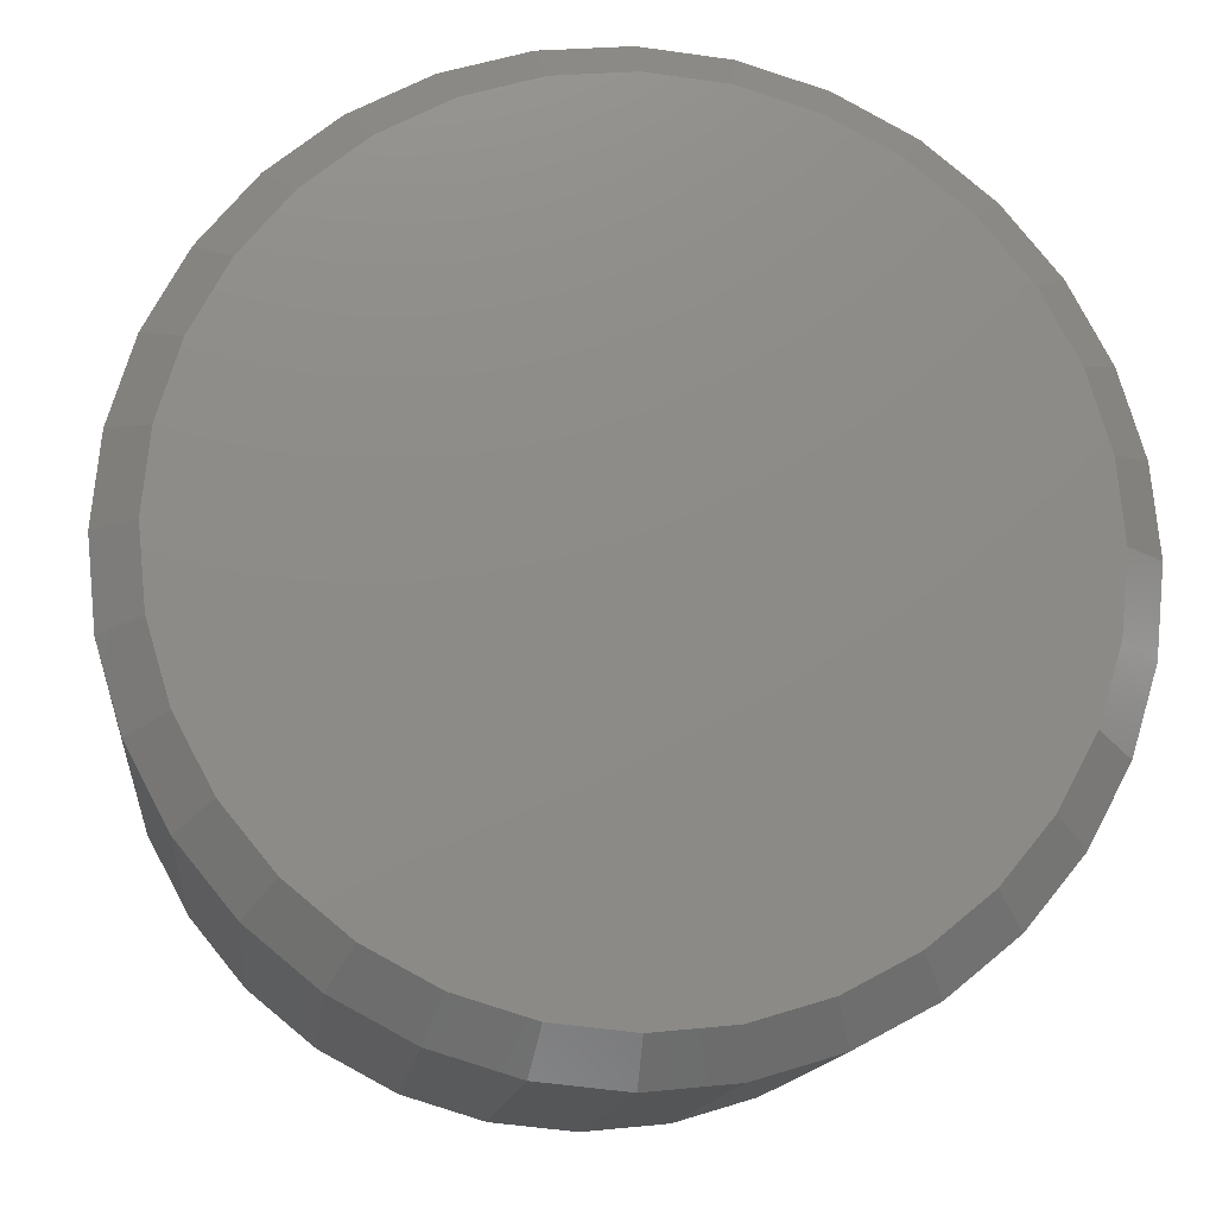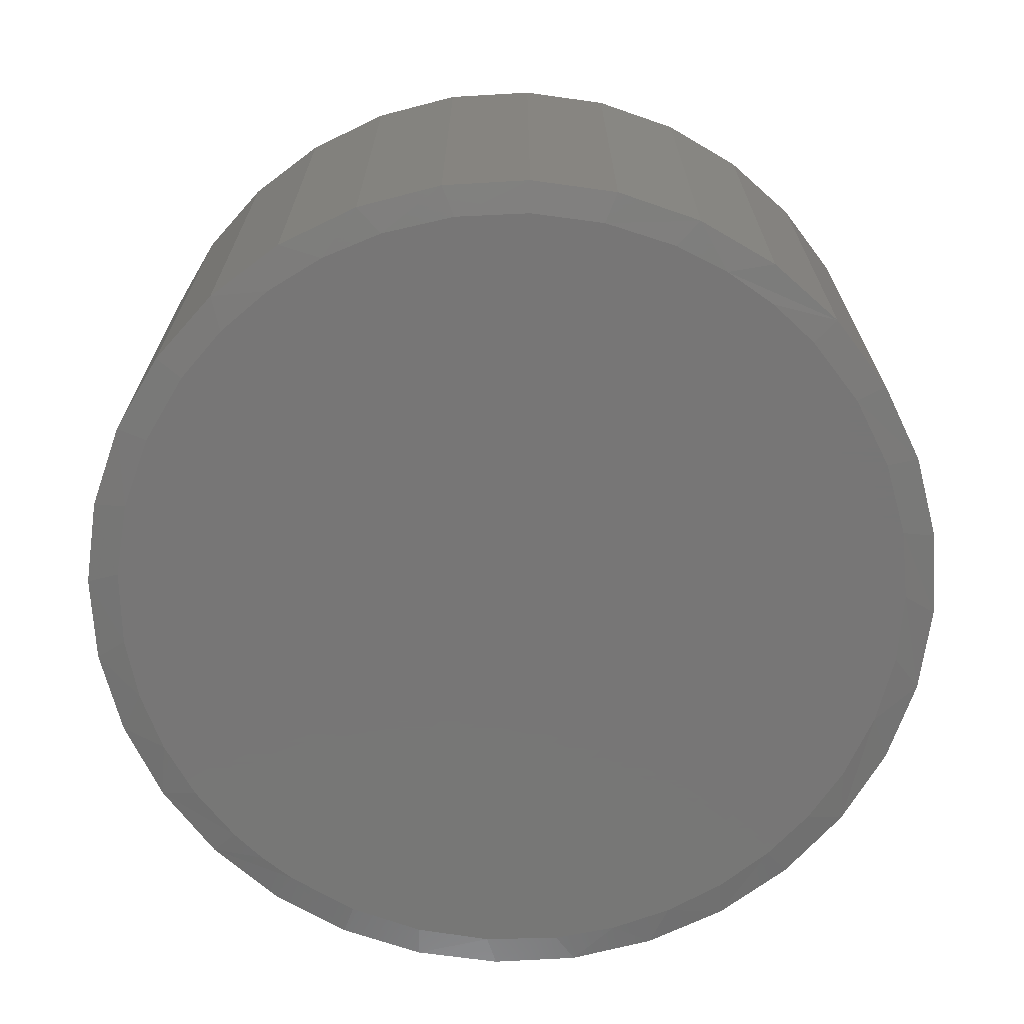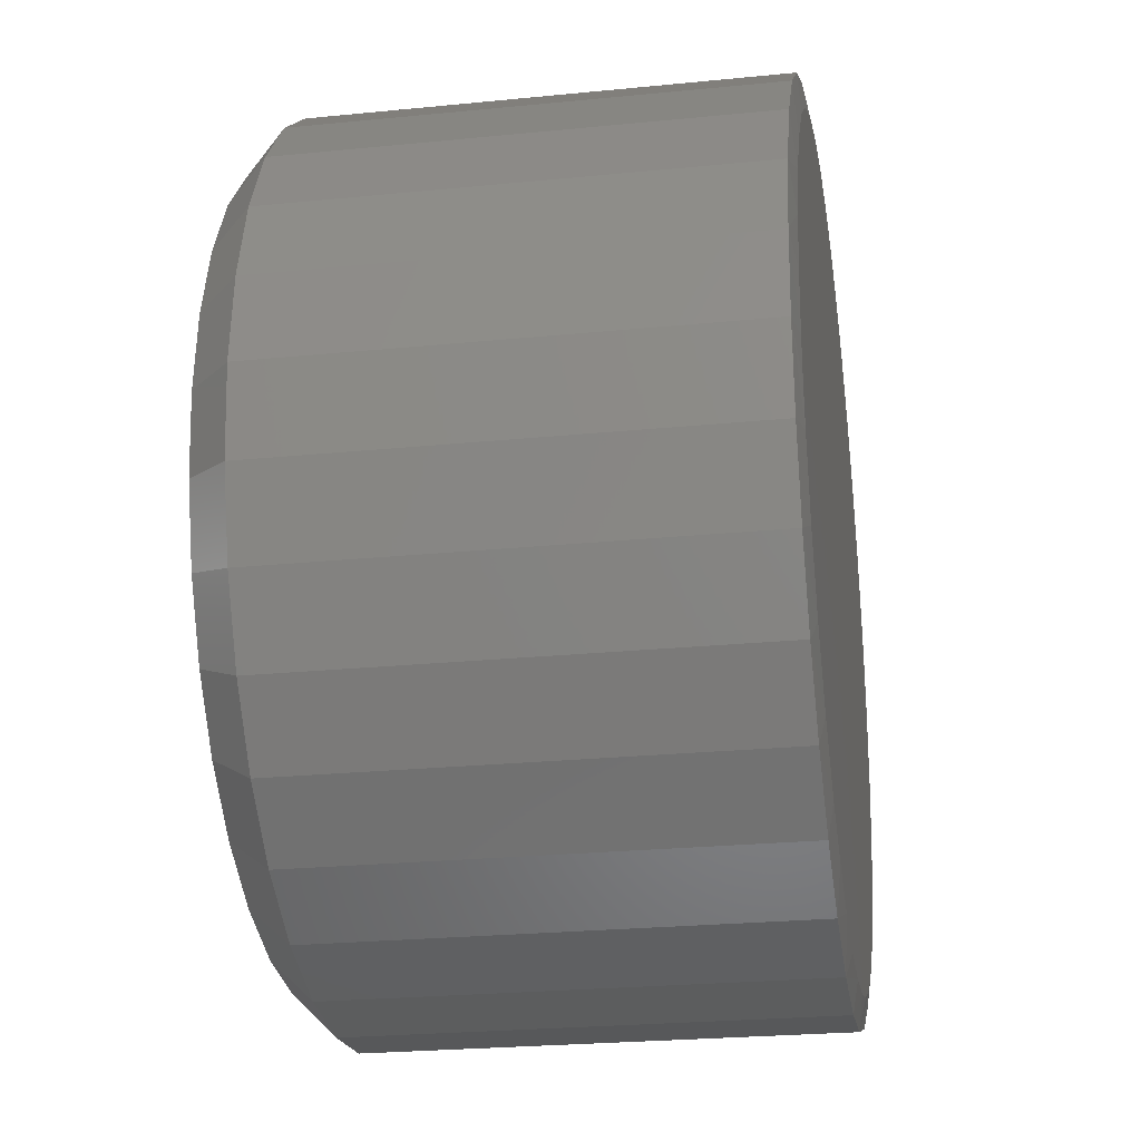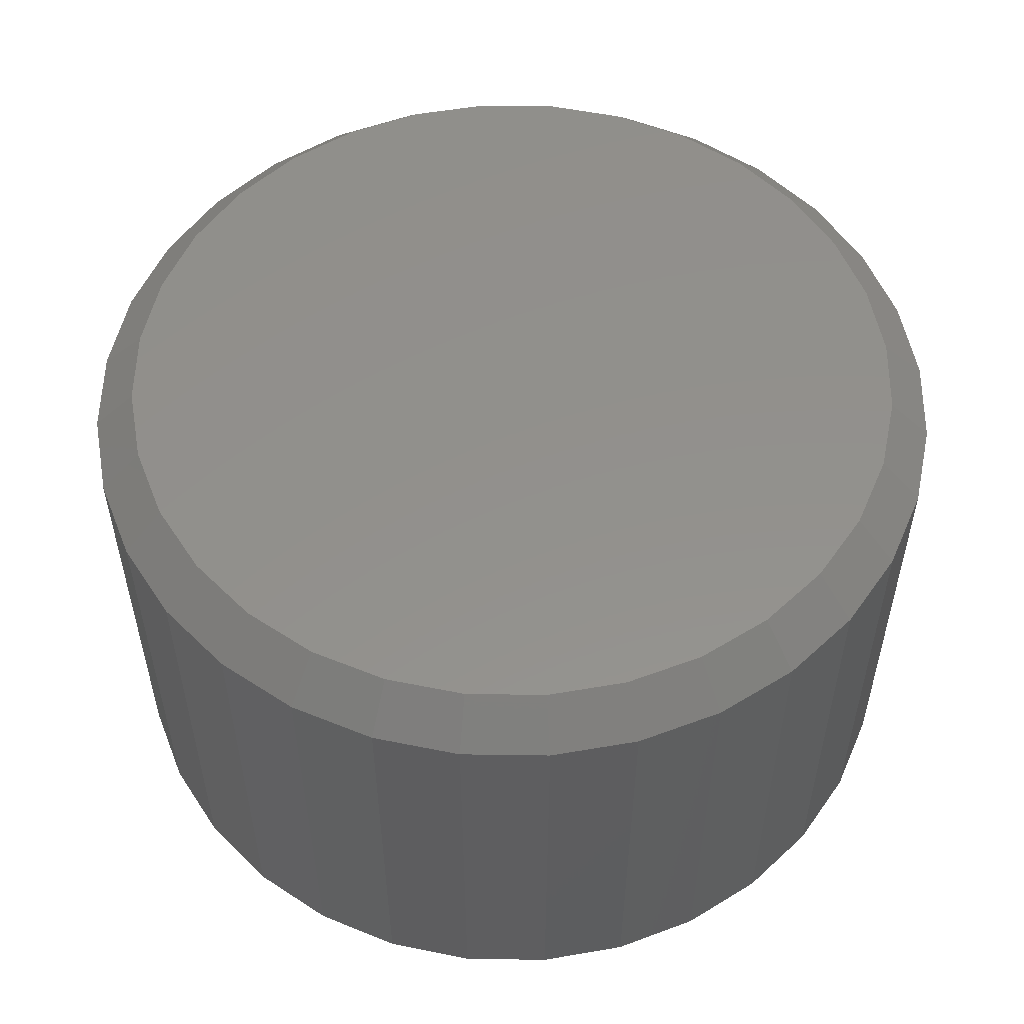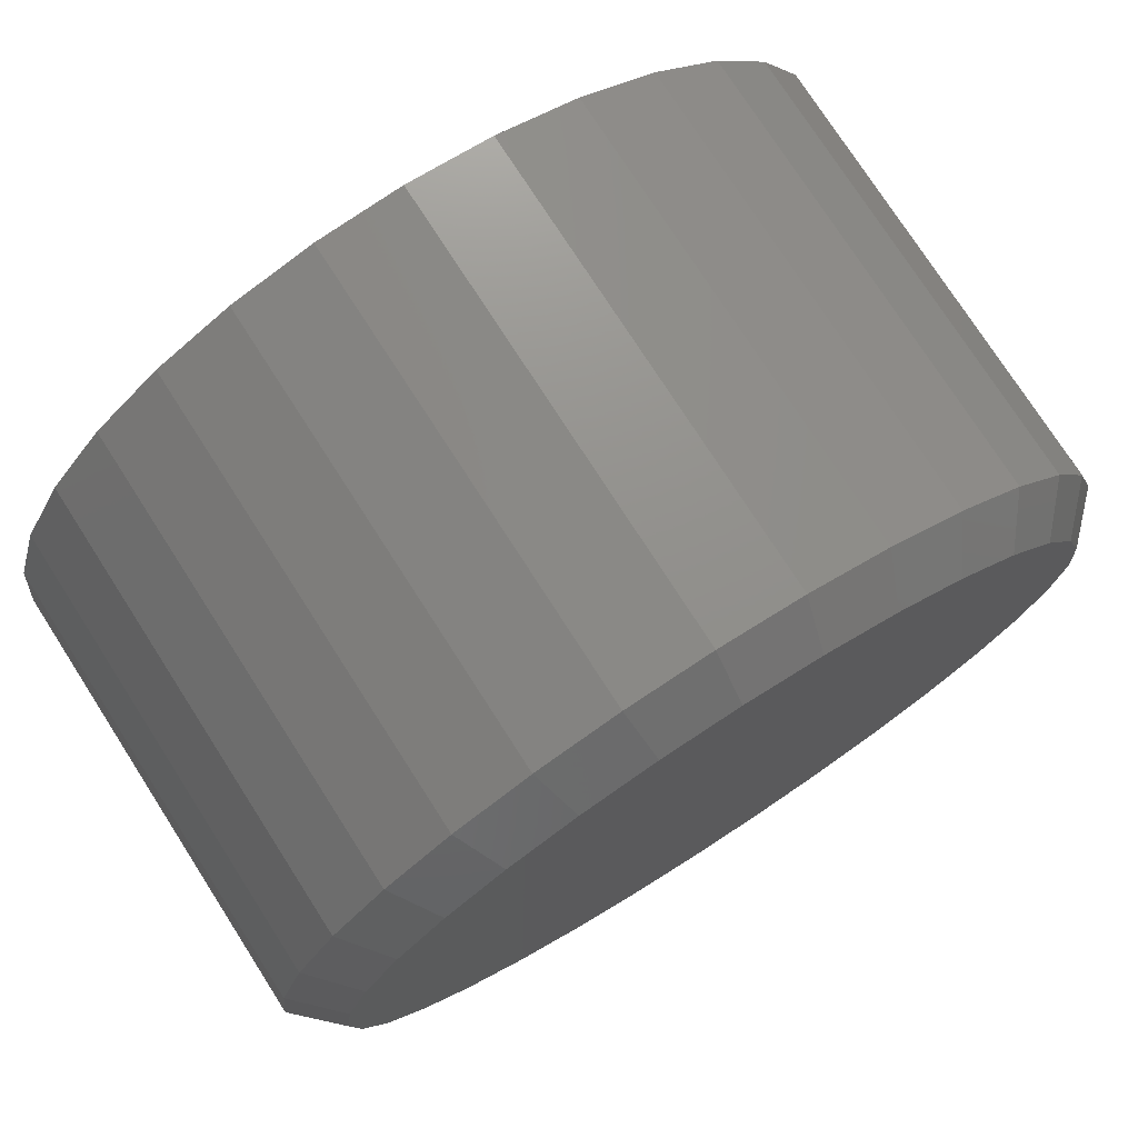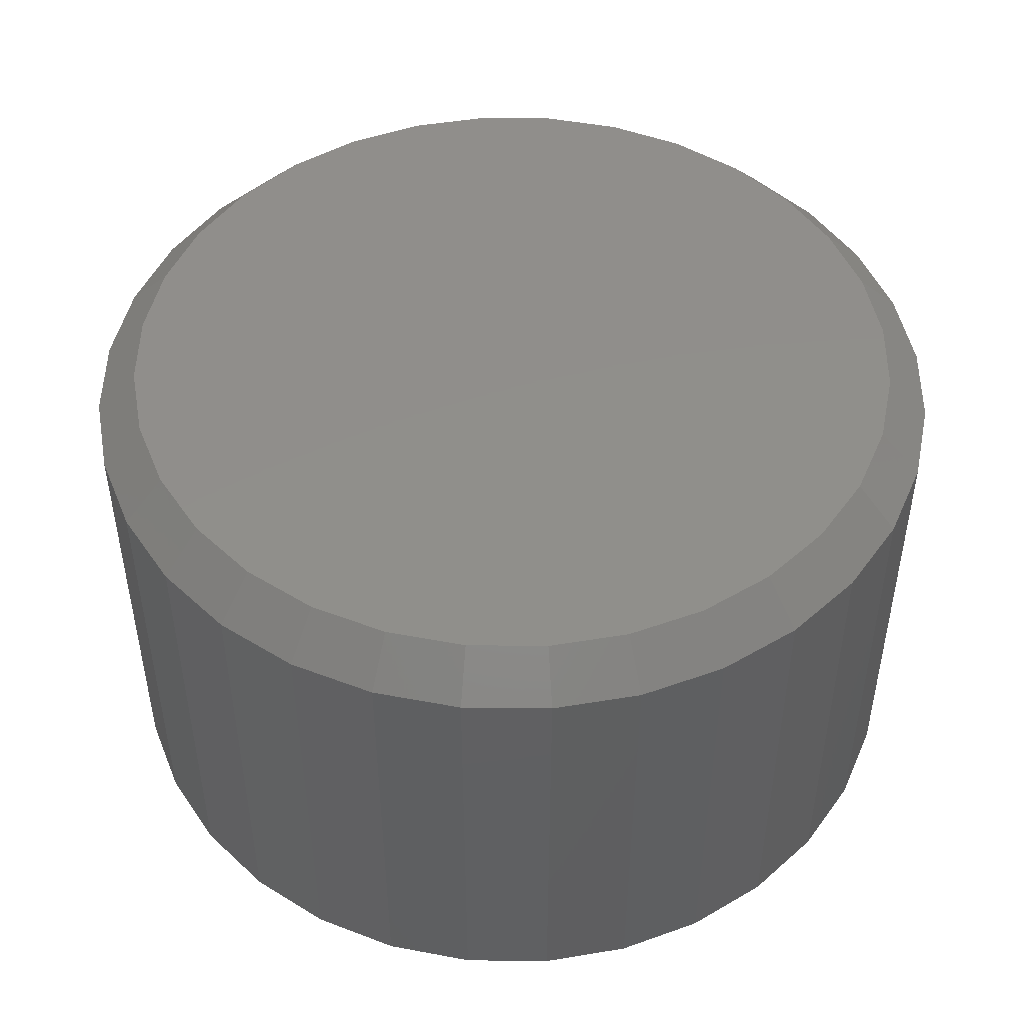
<metadata>
{"format":"stl","ext":"stl","renderer":"f3d","projection":"perspective","resolution":1024,"background":"white","views":[{"elev":-13.9,"azim":-6.2,"up":"+Y"},{"elev":-69.0,"azim":-137.3,"up":"+Z"},{"elev":-24.9,"azim":99.2,"up":"+Y"},{"elev":54.1,"azim":6.5,"up":"+Z"},{"elev":75.7,"azim":-32.7,"up":"+Y"},{"elev":48.0,"azim":-16.2,"up":"+Z"}]}
</metadata>
<code>
# stl→obj: 134 verts, 264 faces
v 0.6621 -1.605e-16 0.007812
v 0.6621 -1.605e-16 0.6875
v 0.6495 -0.1278 0.007812
v 0.6495 -0.1278 0.6875
v 0.6122 -0.2508 0.007812
v 0.6122 -0.2508 0.6875
v 0.5517 -0.364 0.007812
v 0.5517 -0.364 0.6875
v 0.4702 -0.4633 0.007812
v 0.4702 -0.4633 0.6875
v 0.3709 -0.5448 0.007812
v 0.3709 -0.5448 0.6875
v 0.2576 -0.6054 0.007812
v 0.2576 -0.6054 0.6875
v 0.1347 -0.6427 0.007812
v 0.1347 -0.6427 0.6875
v 0.006826 -0.6553 0.007812
v 0.006826 -0.6553 0.6875
v -0.121 -0.6427 0.007812
v -0.121 -0.6427 0.6875
v -0.2439 -0.6054 0.007812
v -0.2439 -0.6054 0.6875
v -0.3572 -0.5448 0.007812
v -0.3572 -0.5448 0.6875
v -0.4565 -0.4633 0.007812
v -0.4565 -0.4633 0.6875
v -0.538 -0.364 0.007812
v -0.538 -0.364 0.6875
v -0.5986 -0.2508 0.007812
v -0.5986 -0.2508 0.6875
v -0.6358 -0.1278 0.007812
v -0.6358 -0.1278 0.6875
v -0.6484 8.024e-17 0.007812
v -0.6484 8.024e-17 0.6875
v -0.6358 0.1278 0.007812
v -0.6358 0.1278 0.6875
v -0.5986 0.2508 0.007812
v -0.5986 0.2508 0.6875
v -0.538 0.364 0.007812
v -0.538 0.364 0.6875
v -0.4565 0.4633 0.007812
v -0.4565 0.4633 0.6875
v -0.3572 0.5448 0.007812
v -0.3572 0.5448 0.6875
v -0.2439 0.6054 0.007812
v -0.2439 0.6054 0.6875
v -0.121 0.6427 0.007812
v -0.121 0.6427 0.6875
v 0.006826 0.6553 0.007812
v 0.006826 0.6553 0.6875
v 0.1347 0.6427 0.007812
v 0.1347 0.6427 0.6875
v 0.2576 0.6054 0.007812
v 0.2576 0.6054 0.6875
v 0.3709 0.5448 0.007812
v 0.3709 0.5448 0.6875
v 0.4702 0.4633 0.007812
v 0.4702 0.4633 0.6875
v 0.5517 0.364 0.007812
v 0.5517 0.364 0.6875
v 0.6122 0.2508 0.007812
v 0.6122 0.2508 0.6875
v 0.6495 0.1278 0.007812
v 0.6495 0.1278 0.6875
v 0.2351 0.5639 0
v -0.2447 0.5539 0
v -0.1556 0.5863 0
v 0.03223 0.6079 0
v 0.1264 0.5965 0
v -0.06254 0.6044 0
v 0.6034 -0.1195 0
v -0.5908 -0.1138 0
v 0.6122 -0.06007 0
v -0.6016 2.747e-07 0
v 0.6152 -1.041e-16 0
v -0.5956 0.08497 0
v 0.6078 0.09478 0
v -0.5778 0.1683 0
v 0.5857 0.1872 0
v -0.5486 0.2483 0
v 0.5494 0.2751 0
v -0.4948 0.3442 0
v 0.5 0.3563 0
v -0.4246 0.4289 0
v 0.4252 0.4417 0
v -0.3404 0.4996 0
v 0.3359 0.5117 0
v 0.006826 -0.6084 0
v -0.08521 -0.6014 0
v 0.1016 -0.601 0
v -0.1751 -0.5805 0
v 0.1941 -0.5789 0
v -0.2738 -0.5398 0
v 0.282 -0.5426 0
v -0.3638 -0.4825 0
v 0.3631 -0.4931 0
v -0.4424 -0.4103 0
v 0.4485 -0.4184 0
v -0.5072 -0.3254 0
v 0.5185 -0.329 0
v -0.559 -0.2236 0
v 0.5708 -0.2283 0
v -0.1088 0.5814 0.75
v 0.1225 0.5814 0.75
v 0.006826 0.5928 0.75
v 0.2337 0.5476 0.75
v -0.22 0.5476 0.75
v 0.3361 0.4929 0.75
v -0.3225 0.4929 0.75
v 0.426 0.4191 0.75
v -0.4123 0.4191 0.75
v 0.4997 0.3293 0.75
v -0.486 0.3293 0.75
v 0.5545 0.2268 0.75
v -0.5408 0.2268 0.75
v 0.5882 0.1156 0.75
v -0.5745 0.1156 0.75
v 0.5996 -2.07e-16 0.75
v -0.5859 1.075e-17 0.75
v 0.5882 -0.1156 0.75
v -0.5745 -0.1156 0.75
v 0.5545 -0.2268 0.75
v -0.5408 -0.2268 0.75
v 0.4997 -0.3293 0.75
v -0.486 -0.3293 0.75
v 0.426 -0.4191 0.75
v -0.4123 -0.4191 0.75
v 0.3361 -0.4929 0.75
v -0.3225 -0.4929 0.75
v 0.2337 -0.5476 0.75
v -0.22 -0.5476 0.75
v 0.1225 -0.5814 0.75
v -0.1088 -0.5814 0.75
v 0.006826 -0.5928 0.75
f 1 2 3
f 3 2 4
f 3 4 5
f 5 4 6
f 5 6 7
f 7 6 8
f 7 8 9
f 9 8 10
f 9 10 11
f 11 10 12
f 11 12 13
f 13 12 14
f 13 14 15
f 15 14 16
f 15 16 17
f 17 16 18
f 17 18 19
f 19 18 20
f 19 20 21
f 21 20 22
f 21 22 23
f 23 22 24
f 23 24 25
f 25 24 26
f 25 26 27
f 27 26 28
f 27 28 29
f 29 28 30
f 29 30 31
f 31 30 32
f 31 32 33
f 33 32 34
f 33 34 35
f 35 34 36
f 35 36 37
f 37 36 38
f 37 38 39
f 39 38 40
f 39 40 41
f 41 40 42
f 41 42 43
f 43 42 44
f 43 44 45
f 45 44 46
f 45 46 47
f 47 46 48
f 47 48 49
f 49 48 50
f 49 50 51
f 51 50 52
f 51 52 53
f 53 52 54
f 53 54 55
f 55 54 56
f 55 56 57
f 57 56 58
f 57 58 59
f 59 58 60
f 59 60 61
f 61 60 62
f 61 62 63
f 63 62 64
f 63 64 1
f 1 64 2
f 65 66 67
f 68 69 70
f 70 69 65
f 70 65 67
f 71 72 73
f 73 72 74
f 73 74 75
f 75 74 76
f 75 76 77
f 77 76 78
f 77 78 79
f 79 78 80
f 79 80 81
f 81 80 82
f 81 82 83
f 83 82 84
f 83 84 85
f 85 84 86
f 85 86 87
f 87 86 66
f 87 66 65
f 88 89 90
f 90 89 91
f 90 91 92
f 92 91 93
f 92 93 94
f 94 93 95
f 94 95 96
f 96 95 97
f 96 97 98
f 98 97 99
f 98 99 100
f 100 99 101
f 100 101 102
f 102 101 72
f 102 72 71
f 81 59 61
f 81 61 79
f 61 63 79
f 67 45 47
f 67 47 70
f 47 49 70
f 35 37 78
f 33 35 78
f 33 78 76
f 33 76 74
f 1 75 63
f 63 75 77
f 63 77 79
f 87 55 85
f 85 55 57
f 85 57 83
f 83 57 59
f 83 59 81
f 55 87 53
f 53 87 65
f 53 65 51
f 51 65 69
f 51 69 49
f 49 69 68
f 49 68 70
f 84 41 86
f 86 41 43
f 86 43 66
f 66 43 45
f 66 45 67
f 41 84 39
f 39 84 82
f 39 82 37
f 37 82 80
f 37 80 78
f 93 19 21
f 21 23 93
f 89 19 91
f 19 93 91
f 92 13 15
f 11 13 94
f 94 13 92
f 1 3 71
f 1 71 73
f 1 73 75
f 99 27 101
f 101 27 29
f 101 29 72
f 72 29 31
f 72 31 74
f 74 31 33
f 27 99 25
f 25 99 97
f 25 97 23
f 23 97 95
f 23 95 93
f 19 89 17
f 17 89 88
f 17 88 15
f 15 88 90
f 15 90 92
f 102 5 100
f 100 5 7
f 100 7 98
f 98 7 9
f 98 9 96
f 96 9 11
f 96 11 94
f 102 71 5
f 5 71 3
f 103 104 105
f 104 103 106
f 106 103 107
f 106 107 108
f 108 107 109
f 108 109 110
f 110 109 111
f 110 111 112
f 112 111 113
f 112 113 114
f 114 113 115
f 114 115 116
f 116 115 117
f 116 117 118
f 118 117 119
f 118 119 120
f 120 119 121
f 120 121 122
f 122 121 123
f 122 123 124
f 124 123 125
f 124 125 126
f 126 125 127
f 126 127 128
f 128 127 129
f 128 129 130
f 130 129 131
f 130 131 132
f 132 131 133
f 132 133 134
f 134 133 18
f 18 16 134
f 8 126 10
f 10 126 128
f 10 128 12
f 126 8 124
f 124 8 6
f 124 6 122
f 122 6 4
f 122 4 120
f 120 4 2
f 120 2 118
f 125 26 127
f 127 26 24
f 127 24 129
f 26 125 28
f 28 125 123
f 28 123 30
f 30 123 121
f 30 121 32
f 32 121 119
f 32 119 34
f 18 133 20
f 20 133 131
f 20 131 22
f 22 131 129
f 22 129 24
f 134 16 132
f 132 16 14
f 132 14 130
f 130 14 12
f 130 12 128
f 105 104 50
f 50 48 105
f 40 111 42
f 42 111 109
f 42 109 44
f 111 40 113
f 113 40 38
f 113 38 115
f 115 38 36
f 115 36 117
f 117 36 34
f 117 34 119
f 112 58 110
f 110 58 56
f 110 56 108
f 58 112 60
f 60 112 114
f 60 114 62
f 62 114 116
f 62 116 64
f 64 116 118
f 64 118 2
f 50 104 52
f 52 104 106
f 52 106 54
f 54 106 108
f 54 108 56
f 105 48 103
f 103 48 46
f 103 46 107
f 107 46 44
f 107 44 109

</code>
